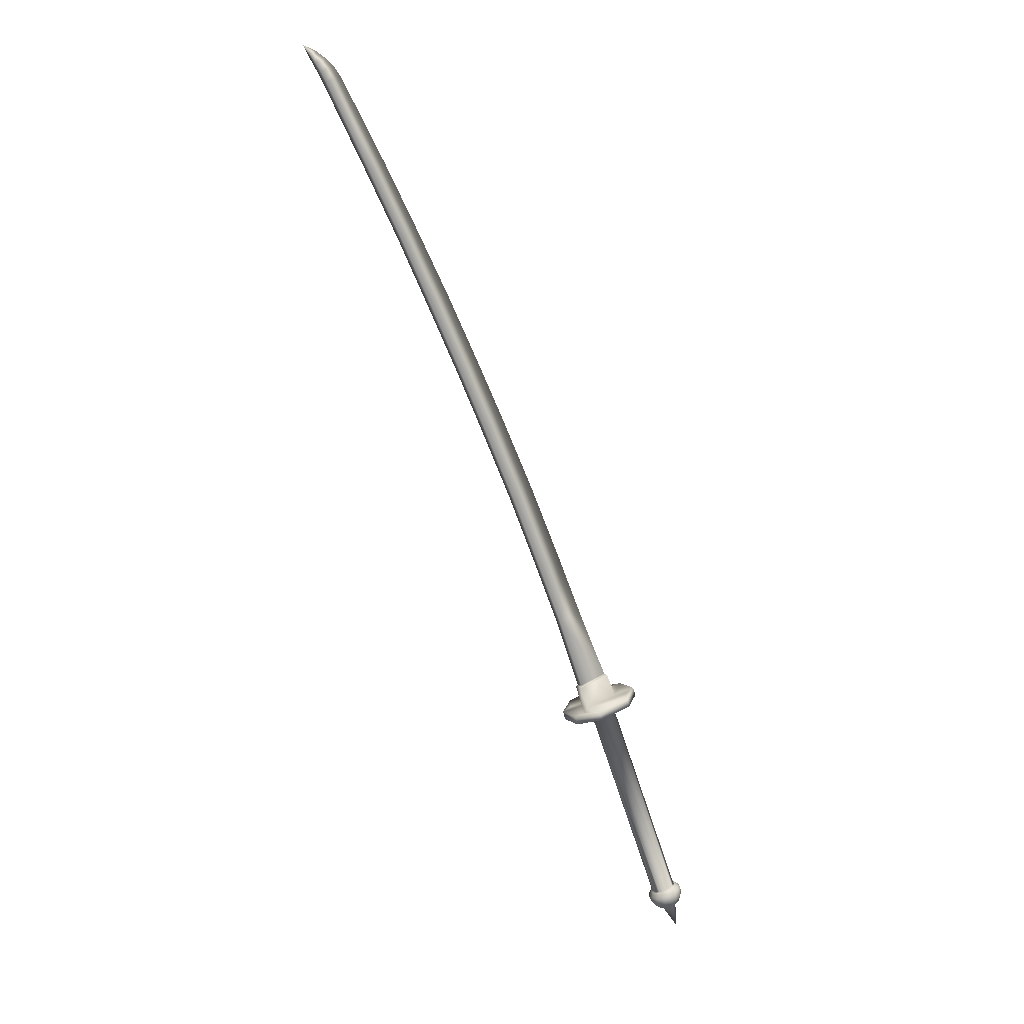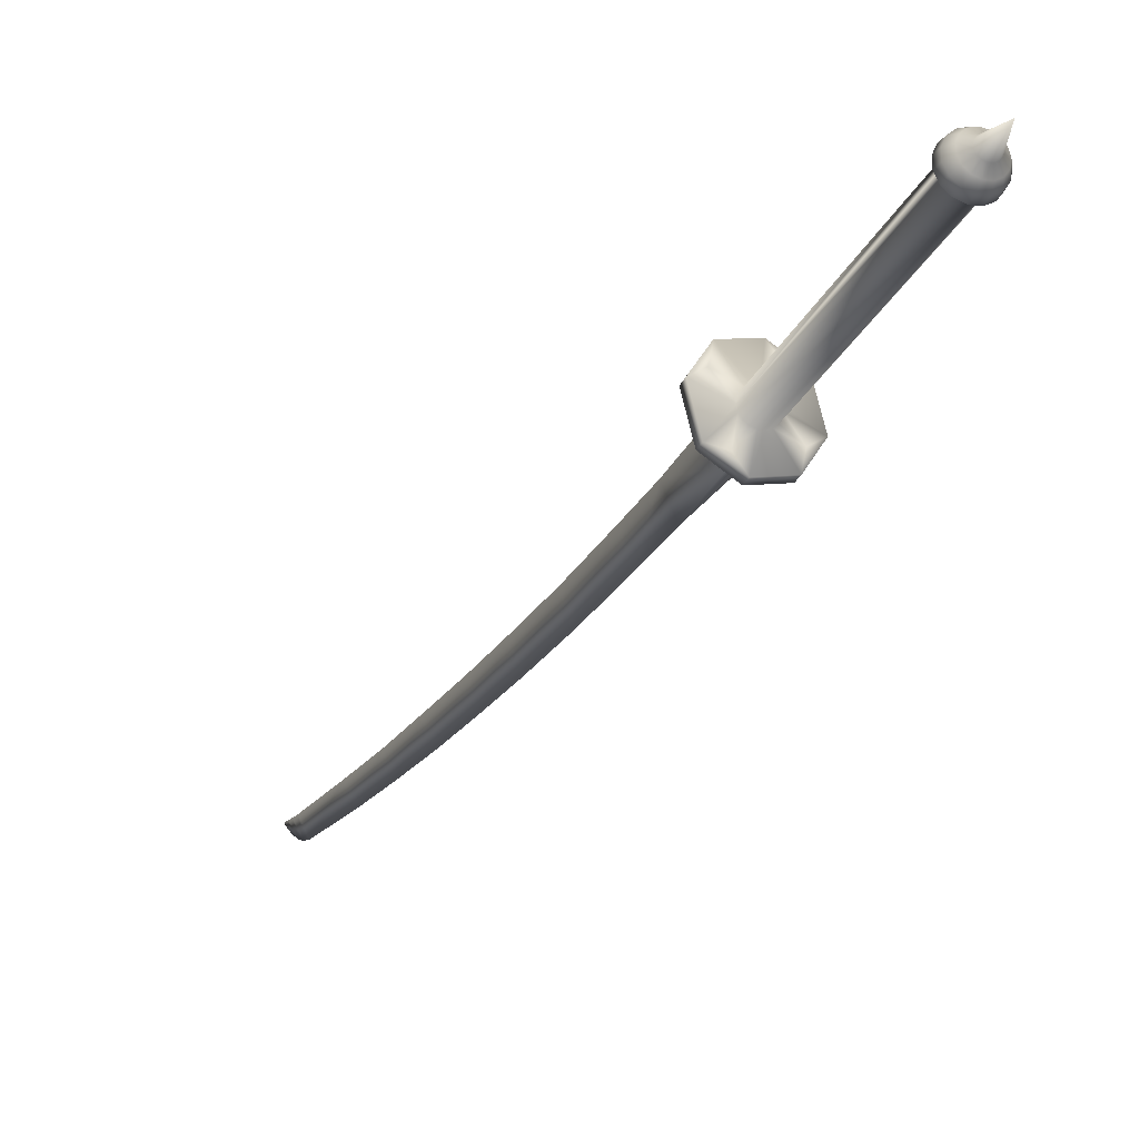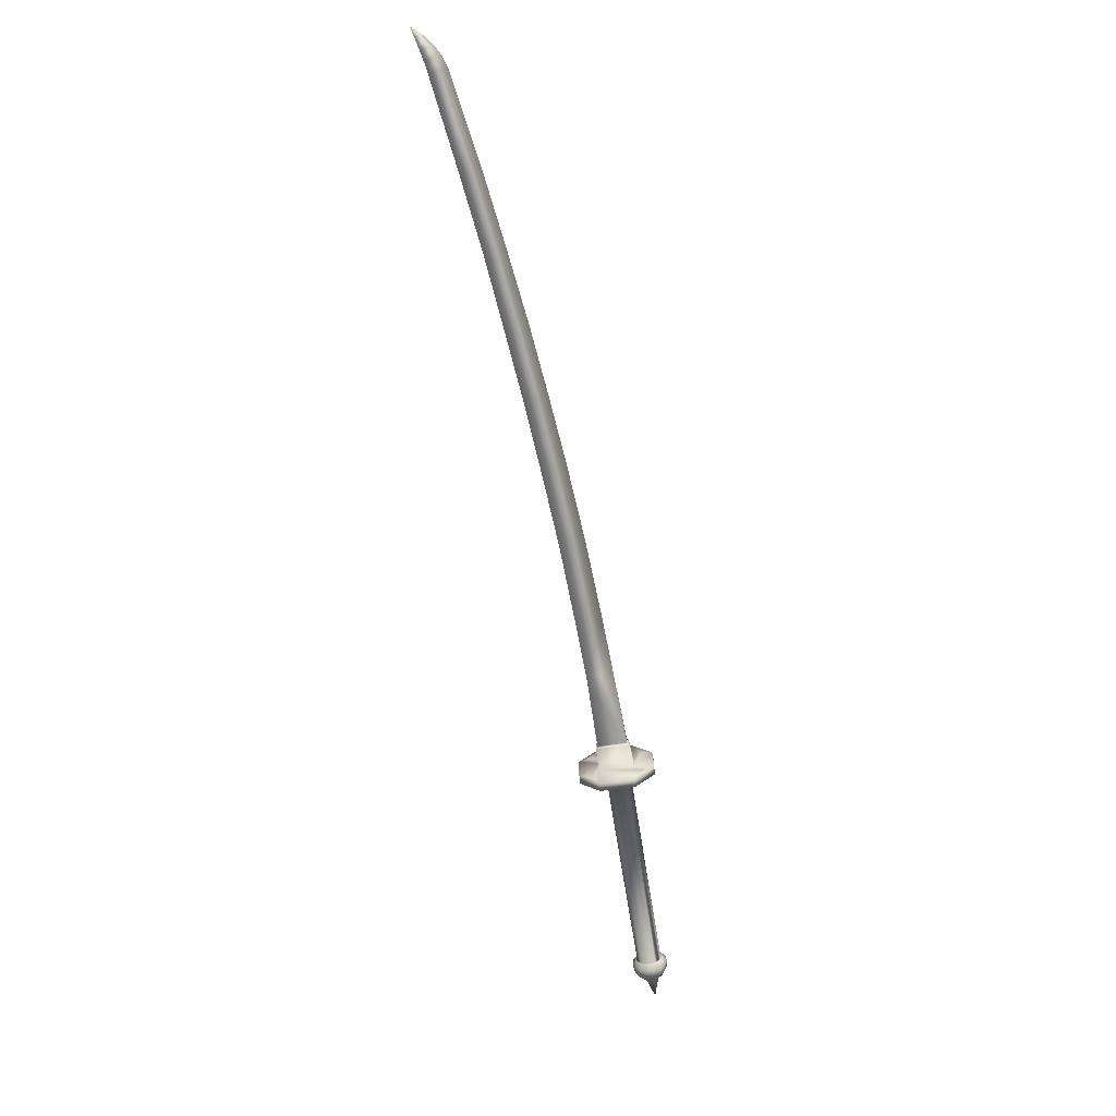
<metadata>
{"format":"obj","ext":"obj","renderer":"f3d","projection":"perspective","resolution":1024,"background":"white","views":[{"elev":31.4,"azim":-133.7,"up":"+Z"},{"elev":-29.2,"azim":-176.7,"up":"+Y"},{"elev":46.3,"azim":-105.4,"up":"+Z"}]}
</metadata>
<code>
g default
v -1.451 5.52 0.7662
v -1.491 5.341 0.7879
v -1.438 5.354 0.9021
v -1.403 5.521 0.8772
v -1.38 5.338 0.8771
v -1.433 5.325 0.7628
v -1.393 5.504 0.7412
v -1.345 5.505 0.8522
v -1.396 5.51 0.875
v -1.355 5.498 0.8572
v -1.424 5.362 0.9067
v -1.392 5.51 0.8845
v -1.428 5.361 0.8971
v -1.387 5.35 0.8797
v -1.386 5.35 0.8794
v -1.382 5.35 0.8889
v -1.351 5.499 0.8668
v -1.242 5.386 1.252
v -1.235 5.526 1.241
v -1.193 5.515 1.224
v -1.109 5.413 1.544
v -1.102 5.551 1.534
v -1.061 5.539 1.516
v -0.9305 5.454 1.935
v -0.9243 5.587 1.925
v -0.883 5.575 1.907
v -0.7442 5.634 2.314
v -0.7497 5.504 2.323
v -0.6073 5.549 2.626
v -0.6028 5.674 2.617
v -0.7028 5.622 2.296
v -0.5615 5.663 2.599
v -0.4423 5.604 2.975
v -0.4385 5.726 2.966
v -0.3971 5.715 2.949
v -0.2799 5.666 3.313
v -0.278 5.779 3.306
v -0.2367 5.767 3.288
v -0.1172 5.732 3.65
v -0.1148 5.84 3.646
v -0.07348 5.829 3.629
v 0.0945 5.826 4.082
v 0.09299 5.923 4.077
v 0.1343 5.911 4.06
v 0.1213 5.846 4.132
v 0.1181 5.935 4.128
v 0.1595 5.923 4.111
v 0.1466 5.873 4.174
v 0.1427 5.947 4.171
v 0.1796 5.936 4.156
v 0.1762 5.915 4.216
v 0.1734 5.96 4.218
v 0.1994 5.953 4.207
v 0.2072 5.97 4.252
v -1.576 5.553 0.8187
v -1.595 5.552 0.7765
v -1.633 5.375 0.8006
v -1.615 5.376 0.8425
v -1.262 5.466 0.6835
v -1.3 5.29 0.7074
v -1.319 5.288 0.6655
v -1.28 5.466 0.6413
v -1.563 5.249 0.7747
v -1.432 5.213 0.7187
v -1.414 5.215 0.7606
v -1.544 5.25 0.8166
v -1.332 5.592 0.7095
v -1.35 5.591 0.6674
v -1.481 5.627 0.7233
v -1.463 5.627 0.7654
v -1.493 5.573 0.7818
v -1.55 5.315 0.8155
v -1.328 5.53 0.7109
v -1.385 5.267 0.745
v -1.408 5.392 0.6991
v -1.419 5.373 0.7046
v -1.89 5.315 -0.353
v -1.879 5.333 -0.3593
v -1.436 5.36 0.7121
v -1.455 5.354 0.7211
v -1.925 5.296 -0.3354
v -1.906 5.302 -0.3444
v -1.991 5.364 -0.31
v -1.519 5.423 0.7503
v -1.515 5.444 0.7473
v -1.986 5.386 -0.3132
v -1.468 5.482 0.7255
v -1.447 5.48 0.7165
v -1.92 5.422 -0.3456
v -1.94 5.423 -0.337
v -1.428 5.471 0.7087
v -1.901 5.413 -0.3528
v -1.413 5.455 0.7028
v -1.886 5.397 -0.3586
v -1.403 5.413 0.6962
v -1.874 5.355 -0.3625
v -1.904 5.297 -0.3527
v -1.884 5.316 -0.3627
v -1.872 5.342 -0.3691
v -1.902 5.419 -0.3601
v -1.927 5.429 -0.3493
v -1.954 5.427 -0.3373
v -1.959 5.417 -0.3281
v -1.989 5.342 -0.3106
v -2 5.362 -0.3134
v -1.995 5.333 -0.3142
v -1.98 5.322 -0.3139
v -1.979 5.309 -0.3197
v -1.965 5.307 -0.3197
v -2.024 5.323 -0.3281
v -2.004 5.291 -0.3354
v -2.037 5.323 -0.3653
v -2.017 5.292 -0.3723
v -2.034 5.329 -0.404
v -2.019 5.304 -0.4096
v -2.017 5.339 -0.4376
v -2.008 5.326 -0.4406
v -2.038 5.347 -0.5727
v -2.019 5.355 -0.4372
v -2.016 5.37 -0.4394
v -2.007 5.383 -0.444
v -1.995 5.39 -0.4501
v -1.98 5.391 -0.4566
v -1.966 5.386 -0.4624
v -1.956 5.375 -0.4666
v -1.95 5.36 -0.4683
v -1.95 5.344 -0.4673
v -1.956 5.33 -0.4639
v -1.967 5.319 -0.4584
v -1.981 5.315 -0.452
v -1.996 5.317 -0.4457
v -1.996 5.289 -0.4189
v -1.969 5.285 -0.4304
v -1.988 5.272 -0.3843
v -1.954 5.267 -0.399
v -1.973 5.27 -0.3479
v -1.938 5.265 -0.3634
v -1.93 5.289 -0.3408
v -1.956 5.293 -0.3292
v -1.921 5.277 -0.4141
v -1.944 5.293 -0.4421
v -1.924 5.311 -0.4521
v -1.896 5.301 -0.4267
v -1.877 5.3 -0.3923
v -1.904 5.275 -0.3791
v -1.913 5.337 -0.4585
v -1.881 5.334 -0.435
v -1.912 5.366 -0.4603
v -1.881 5.371 -0.4372
v -1.861 5.374 -0.4033
v -1.862 5.335 -0.4009
v -1.872 5.371 -0.3709
v -1.894 5.406 -0.4331
v -1.923 5.393 -0.457
v -1.942 5.414 -0.4495
v -1.919 5.432 -0.4234
v -1.901 5.437 -0.3889
v -1.875 5.41 -0.399
v -1.882 5.399 -0.3677
v -1.967 5.424 -0.4388
v -1.951 5.445 -0.4098
v -1.994 5.422 -0.4269
v -1.985 5.442 -0.3946
v -1.971 5.448 -0.3587
v -1.935 5.451 -0.3746
v -2.017 5.408 -0.4158
v -2.015 5.425 -0.3804
v -2.033 5.385 -0.4075
v -2.036 5.396 -0.3697
v -2.023 5.399 -0.3327
v -2.002 5.43 -0.3438
v -1.994 5.391 -0.3177
v -1.978 5.414 -0.3261
v -2.039 5.357 -0.4033
v -2.043 5.36 -0.3643
v -2.031 5.362 -0.3271
v -1.336 5.51 0.6656
v -1.389 5.278 0.6958
v -1.494 5.365 0.7379
v -1.577 5.332 0.7767
v -1.51 5.382 0.7439
v -1.476 5.356 0.7301
v -1.946 5.298 -0.3272
v -1.517 5.401 0.7494
v -1.503 5.463 0.7418
v -1.976 5.404 -0.3197
v -1.487 5.476 0.7342
v -1.406 5.435 0.697
v -1.877 5.377 -0.3623
v -1.528 5.561 0.748
g Katana1
f 1 2 3
f 3 4 1
f 5 6 7
f 8 5 7
f 6 5 3
f 3 2 6
f 4 8 7
f 7 1 4
f 4 9 10
f 8 4 10
f 11 12 9
f 9 13 11
f 14 15 16
f 13 14 16
f 13 16 11
f 9 12 17
f 17 10 9
f 11 18 19
f 19 12 11
f 11 16 18
f 15 10 17
f 17 16 15
f 19 20 17
f 17 12 19
f 19 18 21
f 21 22 19
f 20 23 21
f 21 18 20
f 19 22 23
f 23 20 19
f 22 21 24
f 24 25 22
f 23 26 24
f 24 21 23
f 25 26 23
f 23 22 25
f 27 28 29
f 29 30 27
f 31 32 29
f 29 28 31
f 27 30 32
f 32 31 27
f 30 29 33
f 33 34 30
f 32 35 33
f 33 29 32
f 30 34 35
f 35 32 30
f 34 33 36
f 36 37 34
f 35 38 36
f 36 33 35
f 34 37 38
f 38 35 34
f 37 36 39
f 39 40 37
f 38 41 39
f 39 36 38
f 37 40 41
f 41 38 37
f 40 39 42
f 42 43 40
f 41 44 42
f 42 39 41
f 40 43 44
f 44 41 40
f 43 42 45
f 45 46 43
f 44 47 45
f 45 42 44
f 43 46 47
f 47 44 43
f 46 45 48
f 48 49 46
f 47 50 48
f 48 45 47
f 46 49 50
f 50 47 46
f 49 48 51
f 51 52 49
f 50 53 51
f 51 48 50
f 49 52 53
f 53 50 49
f 52 51 54
f 51 53 54
f 53 52 54
f 55 56 57
f 57 58 55
f 59 60 61
f 61 62 59
f 63 64 65
f 65 66 63
f 67 68 69
f 67 69 70
f 1 71 55
f 1 55 58
f 1 58 72
f 2 1 72
f 7 73 67
f 7 67 70
f 7 70 71
f 1 7 71
f 6 74 60
f 6 60 59
f 6 59 73
f 7 6 73
f 2 72 66
f 2 66 65
f 2 65 74
f 6 2 74
f 75 76 77
f 77 78 75
f 79 80 81
f 81 82 79
f 83 84 85
f 85 86 83
f 87 88 89
f 89 90 87
f 88 91 92
f 92 89 88
f 91 93 94
f 94 92 91
f 95 75 78
f 78 96 95
f 77 82 97
f 97 98 77
f 78 77 98
f 98 99 78
f 89 92 100
f 100 101 89
f 90 89 101
f 90 101 102
f 90 102 103
f 104 83 105
f 105 106 104
f 107 104 106
f 107 106 108
f 107 108 109
f 108 106 110
f 110 111 108
f 110 112 113
f 113 111 110
f 113 112 114
f 114 115 113
f 115 114 116
f 116 117 115
f 118 117 116
f 118 116 119
f 118 119 120
f 118 120 121
f 118 121 122
f 118 122 123
f 118 123 124
f 118 124 125
f 118 125 126
f 118 126 127
f 118 127 128
f 118 128 129
f 118 129 130
f 118 130 131
f 115 117 131
f 131 132 115
f 131 130 133
f 133 132 131
f 113 115 132
f 132 134 113
f 132 133 135
f 135 134 132
f 136 111 113
f 113 134 136
f 134 135 137
f 137 136 134
f 137 138 139
f 139 136 137
f 140 135 133
f 133 141 140
f 141 129 128
f 128 142 141
f 142 143 140
f 140 141 142
f 143 144 145
f 145 140 143
f 145 144 98
f 98 97 145
f 143 142 146
f 146 147 143
f 148 146 127
f 127 126 148
f 148 149 147
f 147 146 148
f 147 149 150
f 150 151 147
f 150 152 99
f 99 151 150
f 153 149 148
f 148 154 153
f 154 125 124
f 124 155 154
f 154 155 156
f 156 153 154
f 153 156 157
f 157 158 153
f 157 100 159
f 159 158 157
f 156 155 160
f 160 161 156
f 160 123 122
f 122 162 160
f 160 162 163
f 163 161 160
f 161 163 164
f 164 165 161
f 165 164 102
f 102 101 165
f 163 162 166
f 166 167 163
f 166 121 120
f 120 168 166
f 166 168 169
f 169 167 166
f 169 170 171
f 171 167 169
f 171 170 172
f 172 173 171
f 169 168 174
f 174 175 169
f 169 175 176
f 176 170 169
f 176 105 172
f 172 170 176
f 174 168 120
f 120 119 174
f 163 167 171
f 171 164 163
f 171 173 102
f 102 164 171
f 166 162 122
f 122 121 166
f 161 165 157
f 157 156 161
f 165 101 100
f 100 157 165
f 160 155 124
f 124 123 160
f 153 158 150
f 150 149 153
f 150 158 159
f 159 152 150
f 154 148 126
f 126 125 154
f 143 147 151
f 151 144 143
f 151 99 98
f 98 144 151
f 146 142 128
f 128 127 146
f 135 140 145
f 145 137 135
f 137 145 97
f 97 138 137
f 133 130 129
f 129 141 133
f 118 131 117
f 116 114 174
f 174 119 116
f 174 114 112
f 112 175 174
f 175 112 110
f 110 176 175
f 110 106 105
f 105 176 110
f 136 139 108
f 108 111 136
f 177 93 91
f 68 177 91
f 76 178 79
f 179 63 180
f 180 181 179
f 79 82 77
f 77 76 79
f 182 183 81
f 81 80 182
f 179 109 183
f 183 182 179
f 181 107 109
f 109 179 181
f 181 184 104
f 104 107 181
f 84 83 104
f 104 184 84
f 185 186 86
f 86 85 185
f 187 103 186
f 186 185 187
f 87 90 103
f 103 187 87
f 188 189 94
f 94 93 188
f 95 96 189
f 189 188 95
f 139 183 109
f 109 108 139
f 138 81 183
f 183 139 138
f 97 82 81
f 81 138 97
f 99 152 189
f 99 189 96
f 99 96 78
f 159 94 189
f 189 152 159
f 94 159 100
f 100 92 94
f 173 186 103
f 103 102 173
f 172 86 186
f 186 173 172
f 105 83 86
f 86 172 105
f 28 27 25
f 25 24 28
f 26 31 28
f 28 24 26
f 27 31 26
f 26 25 27
f 72 58 66
f 71 70 55
f 69 190 56
f 57 180 63
f 73 59 67
f 74 65 60
f 64 178 61
f 68 62 177
f 70 69 56
f 56 55 70
f 63 66 58
f 58 57 63
f 65 64 61
f 61 60 65
f 62 68 67
f 67 59 62
f 190 187 185
f 179 182 63
f 182 80 64
f 64 63 182
f 80 79 178
f 178 64 80
f 75 61 178
f 178 76 75
f 95 62 61
f 61 75 95
f 95 188 177
f 177 62 95
f 188 93 177
f 184 181 180
f 84 184 180
f 180 57 84
f 85 56 190
f 190 185 85
f 85 84 57
f 57 56 85
f 87 187 190
f 190 69 87
f 88 69 68
f 68 91 88
f 88 87 69
f 20 18 16
f 16 17 20
f 14 13 3
f 3 5 14
f 9 4 3
f 3 13 9
f 15 14 5
f 10 15 5
f 10 5 8

</code>
